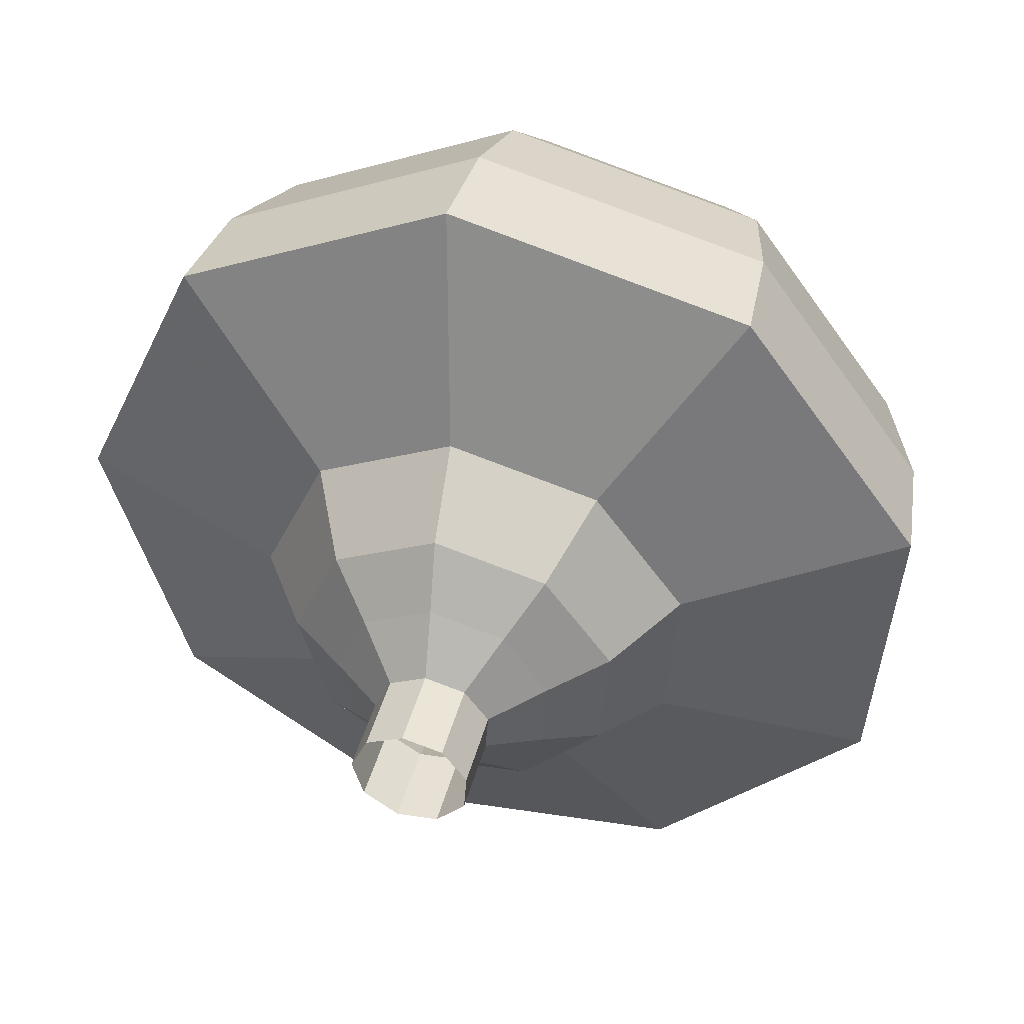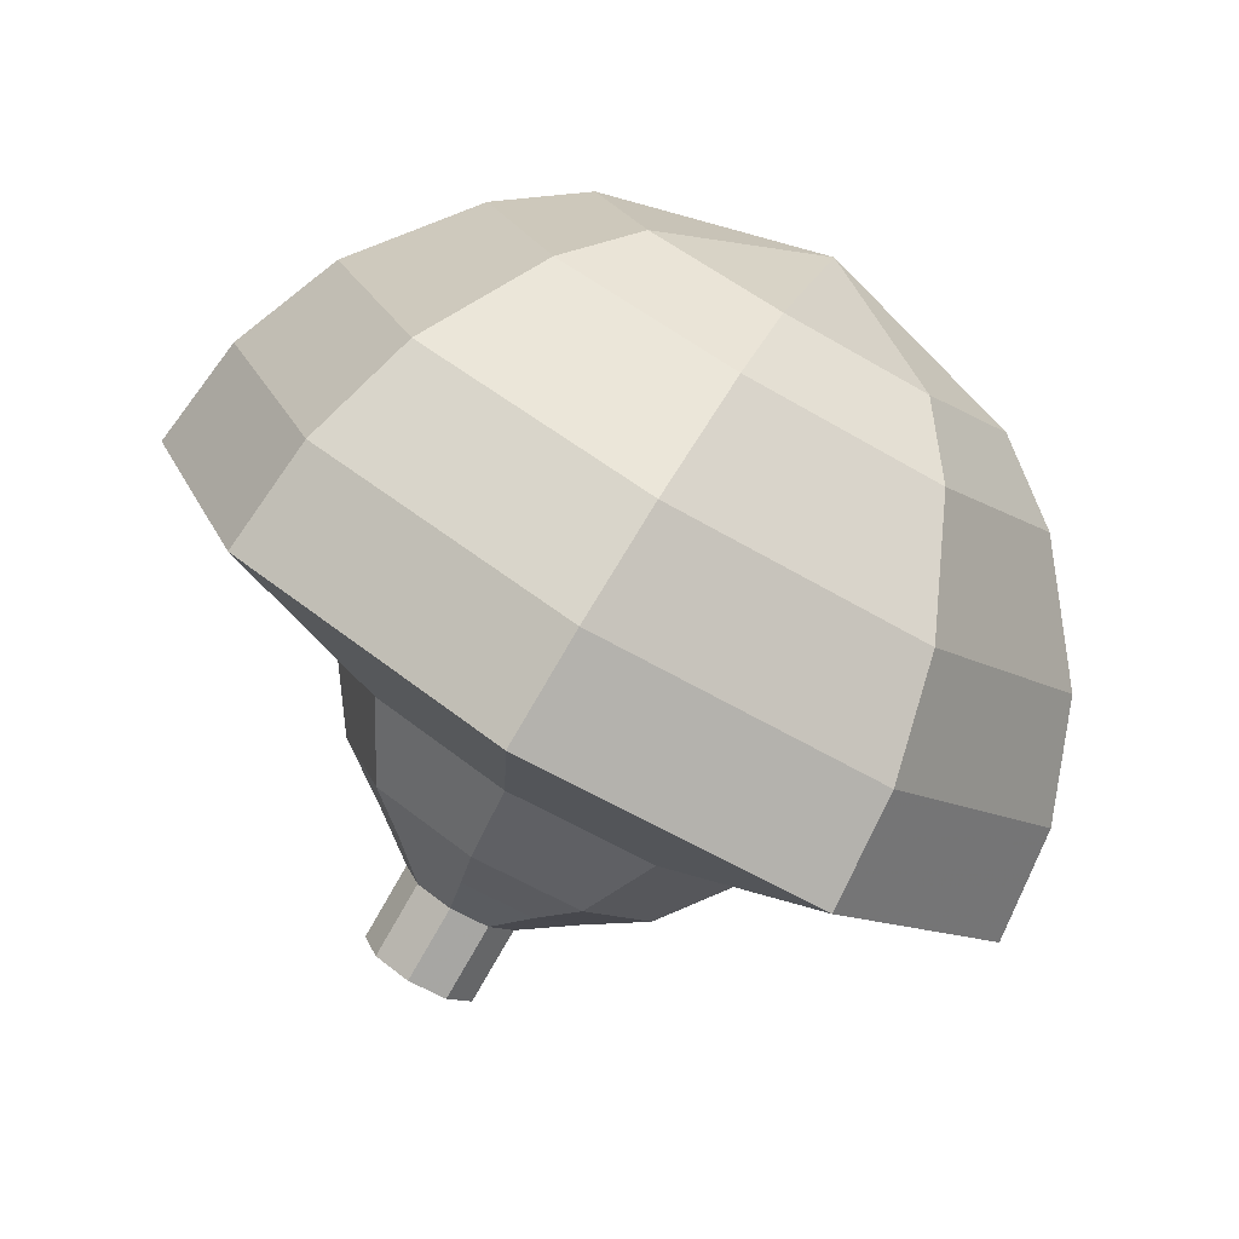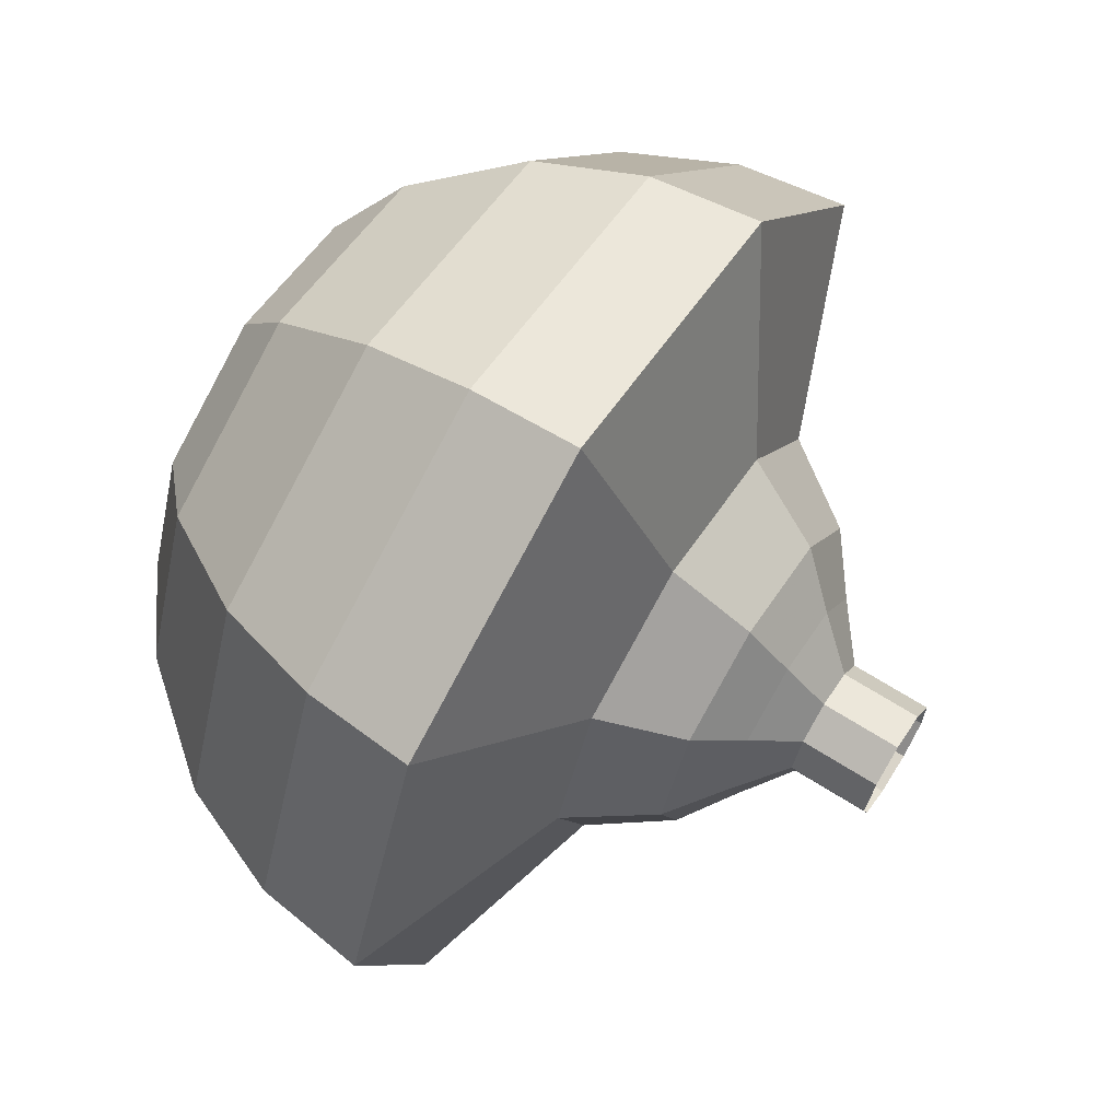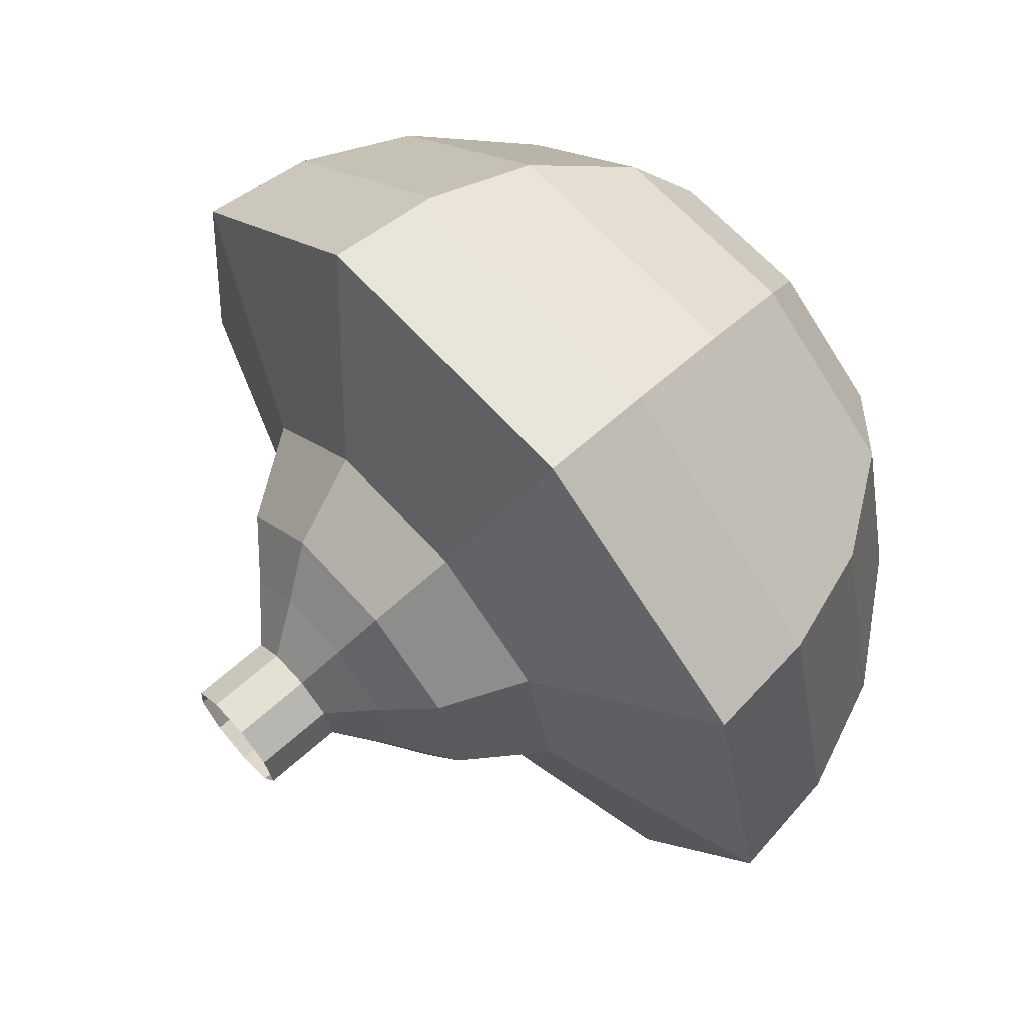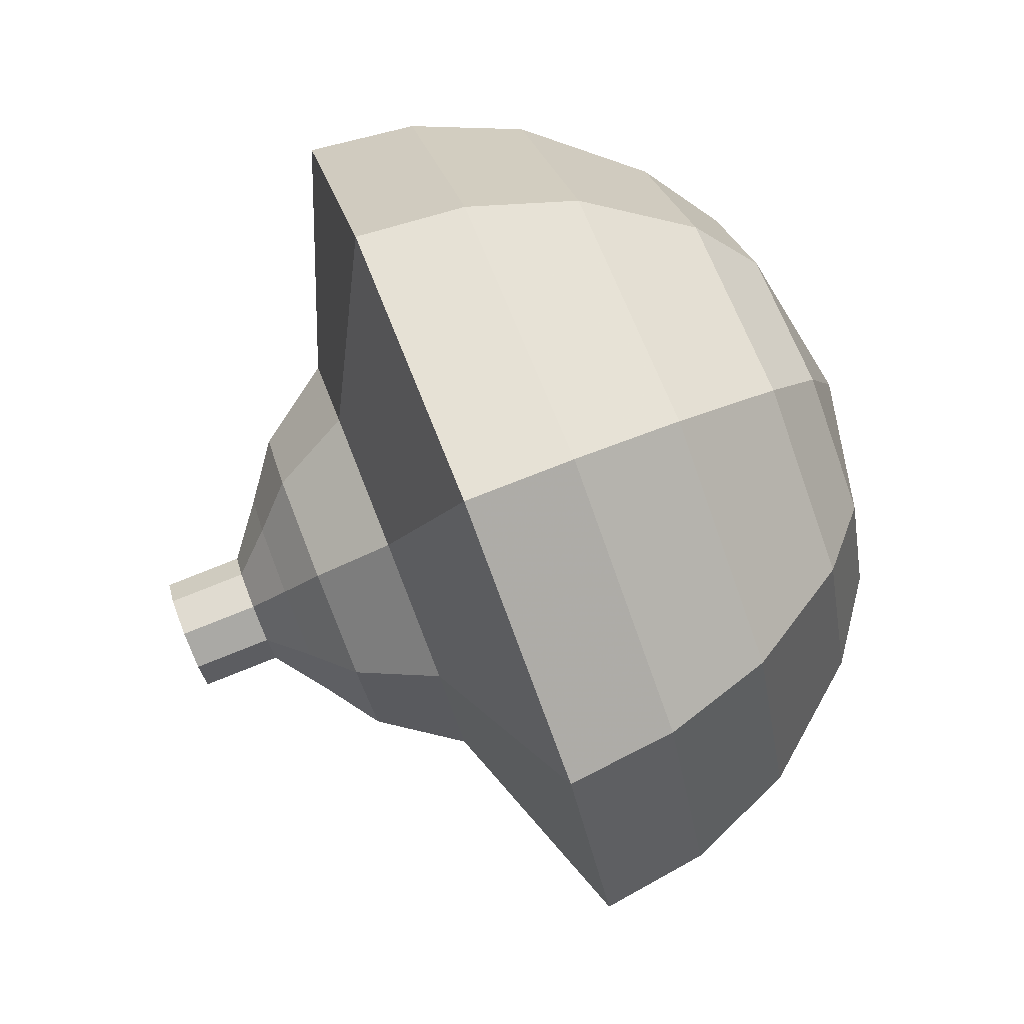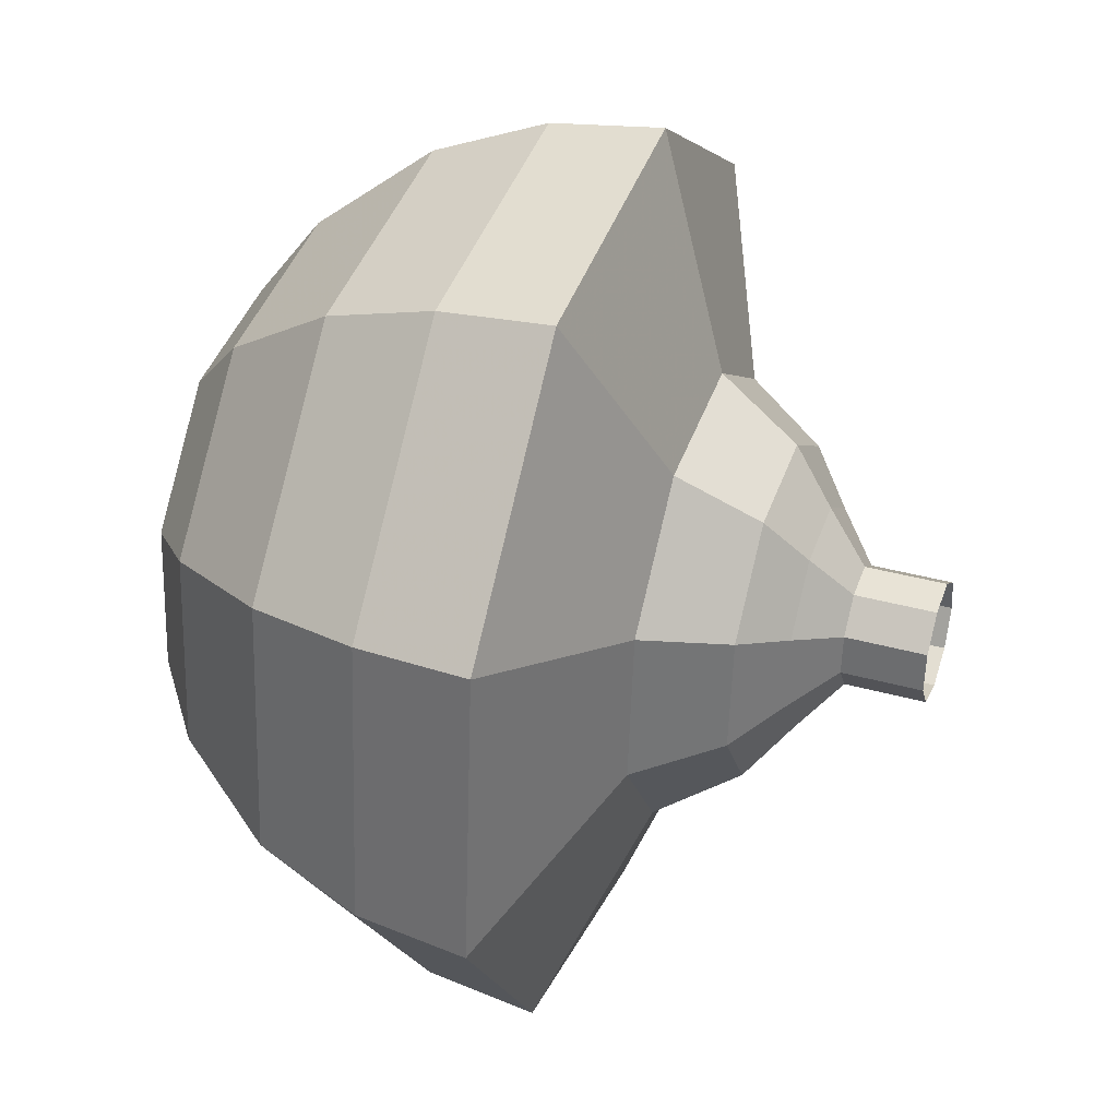
<metadata>
{"format":"obj","ext":"obj","renderer":"f3d","projection":"perspective","resolution":1024,"background":"white","views":[{"elev":24.7,"azim":107.7,"up":"+Y"},{"elev":-77.2,"azim":-138.8,"up":"+Z"},{"elev":29.5,"azim":29.0,"up":"+Y"},{"elev":37.8,"azim":144.3,"up":"+Y"},{"elev":76.2,"azim":139.5,"up":"+Z"},{"elev":-57.2,"azim":-0.0,"up":"+Y"}]}
</metadata>
<code>
g tube1
v 132.4 153.2 124.8
v 132.3 153 124.2
v 132.1 152.4 123.8
v 131.9 151.8 124
v 131.7 151.4 124.5
v 131.8 151.4 125.2
v 131.9 151.8 125.7
v 132.2 152.4 125.8
v 132.3 153 125.5
v 132.4 153.2 124.8
v 131.8 153.4 124.8
v 131.7 153.2 124.2
v 131.5 152.6 123.9
v 131.2 152 124
v 131.1 151.6 124.5
v 131.1 151.6 125.2
v 131.3 152 125.7
v 131.5 152.6 125.8
v 131.7 153.2 125.5
v 131.8 153.4 124.8
v 131.1 153.6 124.9
v 131 153.4 124.2
v 130.8 152.9 123.9
v 130.6 152.2 124
v 130.5 151.8 124.5
v 130.5 151.8 125.2
v 130.7 152.2 125.7
v 130.9 152.8 125.9
v 131.1 153.4 125.5
v 131.1 153.6 124.9
v 130.8 154.7 124.9
v 130.6 154.3 123.7
v 130.2 153.2 123
v 129.8 152 123.3
v 129.6 151.3 124.2
v 129.6 151.2 125.5
v 129.9 152 126.5
v 130.3 153.2 126.7
v 130.7 154.3 126.1
v 130.8 154.7 124.9
v 130.4 155.8 124.9
v 130.2 155.2 123.1
v 129.6 153.6 122.1
v 129 151.8 122.5
v 128.6 150.6 123.9
v 128.7 150.6 125.9
v 129.2 151.8 127.3
v 129.8 153.6 127.7
v 130.3 155.1 126.7
v 130.4 155.8 124.9
v 129.5 157.1 125
v 129.1 156.3 122.5
v 128.4 154.2 121.3
v 127.6 151.8 121.7
v 127.1 150.2 123.7
v 127.2 150.2 126.2
v 127.8 151.8 128.2
v 128.6 154.1 128.6
v 129.3 156.3 127.4
v 129.5 157.1 125
v 129.4 161.1 125
v 128.7 159.5 120.2
v 127.2 155.3 117.6
v 125.6 150.5 118.5
v 124.6 147.4 122.4
v 124.8 147.3 127.6
v 126 150.4 131.5
v 127.7 155.2 132.4
v 129 159.4 129.8
v 129.4 161.1 125
v 127.6 161.5 125.1
v 126.9 159.9 120.4
v 125.4 155.9 117.9
v 123.8 151.2 118.8
v 122.9 148.2 122.6
v 123.1 148.1 127.5
v 124.2 151.1 131.3
v 125.9 155.7 132.2
v 127.2 159.8 129.7
v 127.6 161.5 125.1
v 125.6 161.4 125.1
v 124.9 160 121
v 123.6 156.4 118.7
v 122.2 152.2 119.5
v 121.4 149.5 122.9
v 121.5 149.4 127.3
v 122.6 152.1 130.7
v 124 156.2 131.5
v 125.2 159.9 129.3
v 125.6 161.4 125.1
v 123.3 160.5 125.2
v 122.8 159.5 122
v 121.8 156.7 120.3
v 120.7 153.5 120.9
v 120.1 151.4 123.5
v 120.2 151.4 126.9
v 121 153.4 129.5
v 122.1 156.6 130.1
v 123 159.4 128.4
v 123.3 160.5 125.2
v 122 159.6 125.2
v 121.6 158.8 122.9
v 120.9 156.8 121.6
v 120.1 154.5 122.1
v 119.6 152.9 124
v 119.7 152.9 126.5
v 120.3 154.4 128.4
v 121.1 156.7 128.8
v 121.8 158.7 127.6
v 122 159.6 125.2
v 119.9 156.4 125.2
v 119.9 156.4 125.2
v 119.9 156.4 125.2
v 119.9 156.4 125.2
v 119.9 156.4 125.2
v 119.9 156.4 125.2
v 119.9 156.4 125.2
v 119.9 156.4 125.2
v 119.9 156.4 125.2
v 119.9 156.4 125.2
f 1 2 12
f 12 11 1
f 2 3 13
f 13 12 2
f 3 4 14
f 14 13 3
f 4 5 15
f 15 14 4
f 5 6 16
f 16 15 5
f 6 7 17
f 17 16 6
f 7 8 18
f 18 17 7
f 8 9 19
f 19 18 8
f 9 10 20
f 20 19 9
f 11 12 22
f 22 21 11
f 12 13 23
f 23 22 12
f 13 14 24
f 24 23 13
f 14 15 25
f 25 24 14
f 15 16 26
f 26 25 15
f 16 17 27
f 27 26 16
f 17 18 28
f 28 27 17
f 18 19 29
f 29 28 18
f 19 20 30
f 30 29 19
f 21 22 32
f 32 31 21
f 22 23 33
f 33 32 22
f 23 24 34
f 34 33 23
f 24 25 35
f 35 34 24
f 25 26 36
f 36 35 25
f 26 27 37
f 37 36 26
f 27 28 38
f 38 37 27
f 28 29 39
f 39 38 28
f 29 30 40
f 40 39 29
f 31 32 42
f 42 41 31
f 32 33 43
f 43 42 32
f 33 34 44
f 44 43 33
f 34 35 45
f 45 44 34
f 35 36 46
f 46 45 35
f 36 37 47
f 47 46 36
f 37 38 48
f 48 47 37
f 38 39 49
f 49 48 38
f 39 40 50
f 50 49 39
f 41 42 52
f 52 51 41
f 42 43 53
f 53 52 42
f 43 44 54
f 54 53 43
f 44 45 55
f 55 54 44
f 45 46 56
f 56 55 45
f 46 47 57
f 57 56 46
f 47 48 58
f 58 57 47
f 48 49 59
f 59 58 48
f 49 50 60
f 60 59 49
f 51 52 62
f 62 61 51
f 52 53 63
f 63 62 52
f 53 54 64
f 64 63 53
f 54 55 65
f 65 64 54
f 55 56 66
f 66 65 55
f 56 57 67
f 67 66 56
f 57 58 68
f 68 67 57
f 58 59 69
f 69 68 58
f 59 60 70
f 70 69 59
f 61 62 72
f 72 71 61
f 62 63 73
f 73 72 62
f 63 64 74
f 74 73 63
f 64 65 75
f 75 74 64
f 65 66 76
f 76 75 65
f 66 67 77
f 77 76 66
f 67 68 78
f 78 77 67
f 68 69 79
f 79 78 68
f 69 70 80
f 80 79 69
f 71 72 82
f 82 81 71
f 72 73 83
f 83 82 72
f 73 74 84
f 84 83 73
f 74 75 85
f 85 84 74
f 75 76 86
f 86 85 75
f 76 77 87
f 87 86 76
f 77 78 88
f 88 87 77
f 78 79 89
f 89 88 78
f 79 80 90
f 90 89 79
f 81 82 92
f 92 91 81
f 82 83 93
f 93 92 82
f 83 84 94
f 94 93 83
f 84 85 95
f 95 94 84
f 85 86 96
f 96 95 85
f 86 87 97
f 97 96 86
f 87 88 98
f 98 97 87
f 88 89 99
f 99 98 88
f 89 90 100
f 100 99 89
f 91 92 102
f 102 101 91
f 92 93 103
f 103 102 92
f 93 94 104
f 104 103 93
f 94 95 105
f 105 104 94
f 95 96 106
f 106 105 95
f 96 97 107
f 107 106 96
f 97 98 108
f 108 107 97
f 98 99 109
f 109 108 98
f 99 100 110
f 110 109 99
f 101 102 112
f 112 111 101
f 102 103 113
f 113 112 102
f 103 104 114
f 114 113 103
f 104 105 115
f 115 114 104
f 105 106 116
f 116 115 105
f 106 107 117
f 117 116 106
f 107 108 118
f 118 117 107
f 108 109 119
f 119 118 108
f 109 110 120
f 120 119 109
g

</code>
